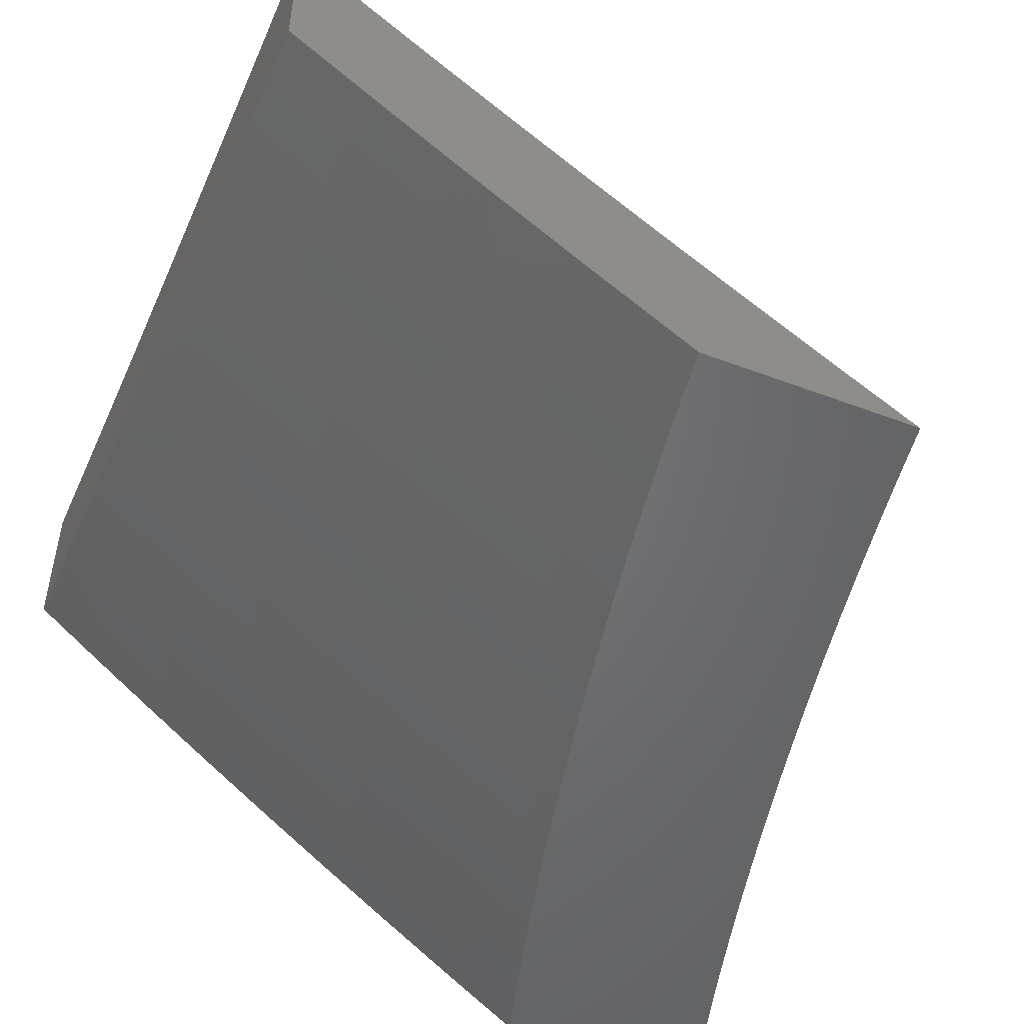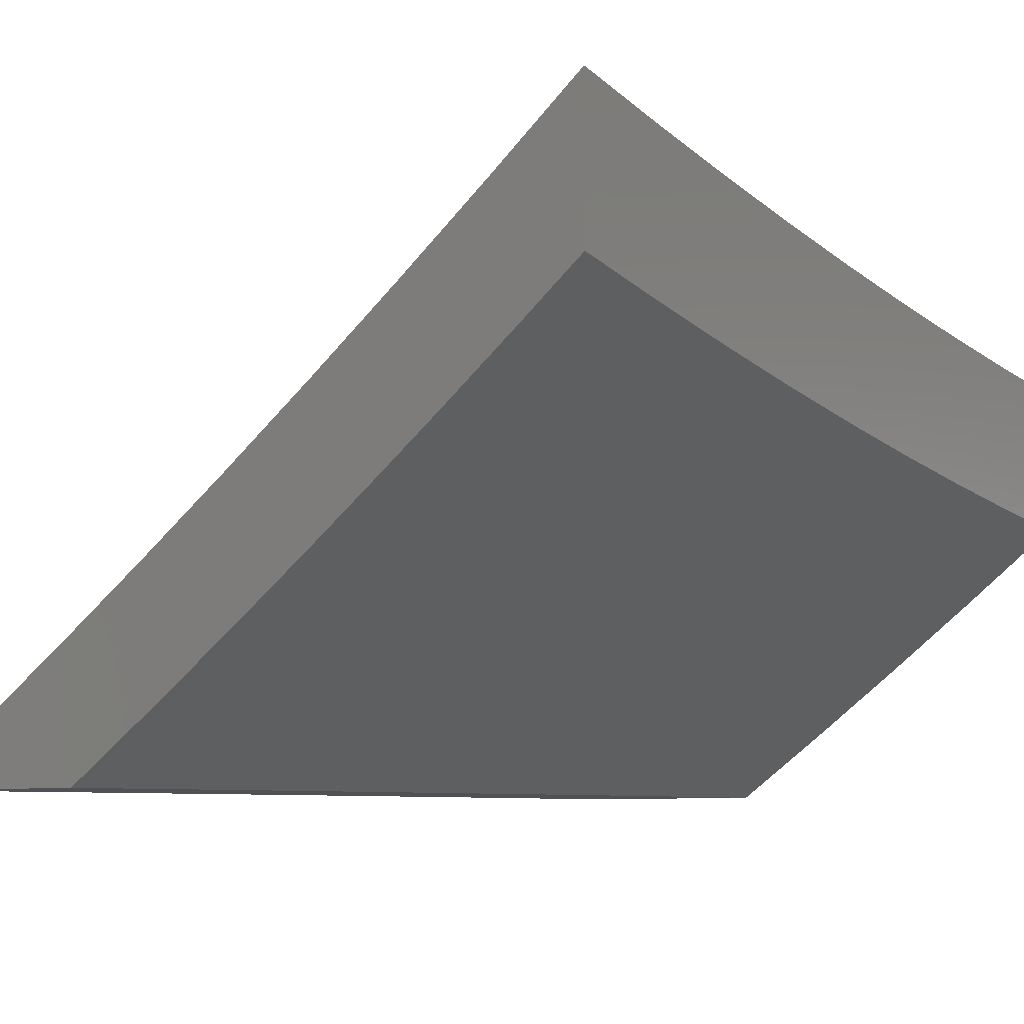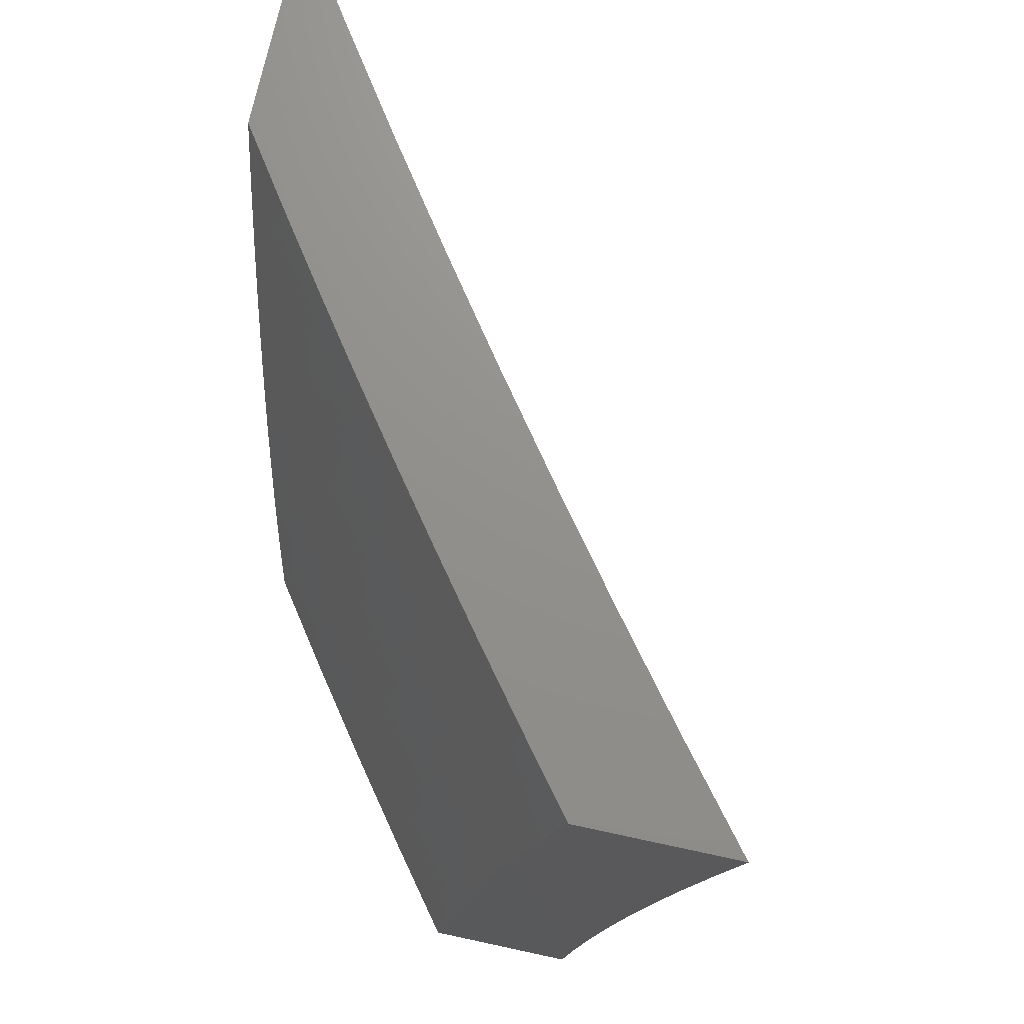
<metadata>
{"format":"stl","ext":"stl","renderer":"f3d","projection":"perspective","resolution":1024,"background":"white","views":[{"elev":-50.5,"azim":157.5,"up":"+Y"},{"elev":-7.5,"azim":36.4,"up":"+Y"},{"elev":72.2,"azim":102.2,"up":"+Z"}]}
</metadata>
<code>
# stl→obj: 331 verts, 658 faces
v 6.097 -8.945 2
v 6.214 -8.868 2
v 6.116 -8.945 1.939
v 6.22 -8.877 1.937
v 6.134 -8.945 1.877
v 6.225 -8.885 1.874
v 6.151 -8.945 1.815
v 6.231 -8.893 1.811
v 6.168 -8.945 1.753
v 6.236 -8.901 1.748
v 6.184 -8.945 1.691
v 6.241 -8.908 1.686
v 6.2 -8.945 1.629
v 6.246 -8.915 1.623
v 6.215 -8.945 1.567
v 6.251 -8.922 1.56
v 6.253 -8.925 1.529
v 6.37 -8.847 1.529
v 6.372 -8.85 1.498
v 6.487 -8.769 1.498
v 6.489 -8.773 1.466
v 6.604 -8.691 1.466
v 6.606 -8.694 1.435
v 6.719 -8.61 1.435
v 6.721 -8.613 1.404
v 6.834 -8.528 1.404
v 6.836 -8.531 1.373
v 6.947 -8.445 1.373
v 6.949 -8.448 1.342
v 7 -8.403 1.377
v 6.952 -8.45 1.31
v 7 -8.42 1.252
v 6.954 -8.453 1.279
v 6.956 -8.456 1.248
v 6.842 -8.539 1.279
v 6.844 -8.542 1.248
v 6.73 -8.624 1.279
v 6.732 -8.627 1.248
v 6.616 -8.708 1.279
v 6.618 -8.711 1.248
v 6.502 -8.79 1.279
v 6.504 -8.793 1.248
v 6.387 -8.87 1.279
v 6.389 -8.873 1.248
v 6.282 -8.945 1.253
v 6.39 -8.876 1.217
v 6.293 -8.945 1.19
v 6.392 -8.878 1.186
v 6.394 -8.881 1.155
v 6.509 -8.8 1.155
v 6.511 -8.802 1.124
v 6.626 -8.72 1.124
v 6.628 -8.723 1.093
v 6.741 -8.639 1.093
v 6.743 -8.641 1.062
v 6.856 -8.556 1.062
v 6.857 -8.558 1.031
v 6.969 -8.472 1.031
v 6.918 -8.515 1
v 7 -8.45 1
v 6.967 -8.469 1.062
v 7 -8.436 1.126
v 6.965 -8.467 1.093
v 6.964 -8.465 1.124
v 6.852 -8.552 1.124
v 6.85 -8.549 1.155
v 6.738 -8.634 1.155
v 6.736 -8.632 1.186
v 6.622 -8.716 1.186
v 6.62 -8.713 1.217
v 6.506 -8.795 1.217
v 6.335 -8.798 1.937
v 6.329 -8.79 2
v 6.45 -8.718 1.937
v 6.444 -8.71 2
v 6.563 -8.637 1.937
v 6.557 -8.629 2
v 6.676 -8.554 1.937
v 6.669 -8.546 2
v 6.787 -8.47 1.937
v 6.781 -8.462 2
v 6.897 -8.384 1.937
v 6.891 -8.376 2
v 7 -8.289 2
v 7 -8.315 1.876
v 6.904 -8.392 1.874
v 6.793 -8.478 1.874
v 6.682 -8.562 1.874
v 6.569 -8.645 1.874
v 6.456 -8.726 1.874
v 6.341 -8.806 1.874
v 6.91 -8.4 1.811
v 7 -8.34 1.752
v 6.916 -8.407 1.748
v 6.922 -8.414 1.686
v 6.805 -8.493 1.748
v 6.811 -8.5 1.686
v 6.694 -8.577 1.748
v 6.699 -8.584 1.686
v 6.581 -8.66 1.748
v 6.586 -8.668 1.686
v 6.467 -8.742 1.748
v 6.472 -8.749 1.686
v 6.352 -8.822 1.748
v 6.357 -8.829 1.686
v 7 -8.362 1.627
v 6.927 -8.421 1.623
v 6.816 -8.507 1.623
v 6.704 -8.591 1.623
v 6.591 -8.675 1.623
v 6.477 -8.756 1.623
v 6.362 -8.836 1.623
v 6.933 -8.427 1.56
v 7 -8.383 1.502
v 6.935 -8.43 1.529
v 6.938 -8.433 1.498
v 6.824 -8.516 1.529
v 6.827 -8.52 1.498
v 6.712 -8.601 1.529
v 6.714 -8.604 1.498
v 6.599 -8.684 1.529
v 6.601 -8.688 1.498
v 6.485 -8.766 1.529
v 6.943 -8.439 1.435
v 6.94 -8.436 1.466
v 6.96 -8.46 1.186
v 6.958 -8.458 1.217
v 6.835 -8.579 1
v 6.745 -8.643 1.031
v 6.629 -8.725 1.062
v 6.513 -8.805 1.093
v 6.396 -8.883 1.124
v 6.304 -8.945 1.127
v 6.751 -8.642 1
v 6.667 -8.704 1
v 6.631 -8.727 1.031
v 6.582 -8.766 1
v 6.516 -8.809 1.031
v 6.497 -8.826 1
v 6.4 -8.89 1.031
v 6.411 -8.886 1
v 6.324 -8.945 1
v 6.315 -8.945 1.063
v 6.399 -8.888 1.062
v 6.515 -8.807 1.062
v 6.397 -8.885 1.093
v 6.27 -8.945 1.316
v 6.385 -8.868 1.31
v 6.5 -8.787 1.31
v 6.614 -8.705 1.31
v 6.728 -8.622 1.31
v 6.84 -8.537 1.31
v 6.257 -8.945 1.379
v 6.266 -8.944 1.342
v 6.383 -8.865 1.342
v 6.244 -8.945 1.442
v 6.262 -8.938 1.404
v 6.264 -8.941 1.373
v 6.23 -8.945 1.504
v 6.258 -8.932 1.466
v 6.26 -8.935 1.435
v 6.379 -8.859 1.404
v 6.381 -8.862 1.373
v 6.496 -8.782 1.373
v 6.498 -8.784 1.342
v 6.612 -8.702 1.342
v 6.256 -8.929 1.498
v 6.374 -8.853 1.466
v 6.376 -8.856 1.435
v 6.492 -8.776 1.435
v 6.494 -8.779 1.404
v 6.608 -8.697 1.404
v 6.61 -8.7 1.373
v 6.724 -8.616 1.373
v 6.726 -8.619 1.342
v 6.838 -8.534 1.342
v 6.347 -8.814 1.811
v 6.461 -8.734 1.811
v 6.575 -8.653 1.811
v 6.688 -8.57 1.811
v 6.799 -8.486 1.811
v 6.367 -8.843 1.56
v 6.482 -8.763 1.56
v 6.596 -8.681 1.56
v 6.71 -8.598 1.56
v 6.822 -8.513 1.56
v 6.508 -8.798 1.186
v 6.624 -8.718 1.155
v 6.717 -8.607 1.466
v 6.829 -8.523 1.466
v 6.734 -8.63 1.217
v 6.846 -8.545 1.217
v 6.739 -8.637 1.124
v 6.831 -8.526 1.435
v 6.945 -8.442 1.404
v 6.848 -8.547 1.186
v 6.962 -8.463 1.155
v 6.854 -8.554 1.093
v 6.344 -8.945 2
v 6.362 -8.945 1.938
v 6.38 -8.945 1.877
v 6.397 -8.945 1.815
v 6.413 -8.945 1.753
v 6.428 -8.945 1.691
v 6.444 -8.945 1.629
v 6.458 -8.945 1.566
v 6.472 -8.945 1.504
v 6.485 -8.945 1.441
v 6.498 -8.945 1.379
v 6.511 -8.945 1.316
v 6.522 -8.945 1.253
v 6.533 -8.945 1.19
v 6.544 -8.945 1.127
v 6.554 -8.945 1.063
v 6.563 -8.945 1
v 7 -8.49 1.876
v 7 -8.465 2
v 6.926 -8.535 1.937
v 6.92 -8.527 2
v 6.839 -8.589 2
v 6.846 -8.597 1.937
v 6.758 -8.65 2
v 6.765 -8.658 1.937
v 6.677 -8.711 2
v 6.683 -8.719 1.937
v 6.594 -8.77 2
v 6.601 -8.779 1.937
v 6.512 -8.829 2
v 6.518 -8.838 1.937
v 6.428 -8.888 2
v 6.434 -8.896 1.937
v 6.44 -8.904 1.874
v 6.446 -8.912 1.811
v 6.451 -8.919 1.748
v 6.456 -8.927 1.686
v 6.461 -8.934 1.623
v 6.466 -8.94 1.56
v 6.55 -8.882 1.56
v 6.555 -8.888 1.498
v 6.638 -8.829 1.498
v 6.643 -8.835 1.435
v 6.725 -8.775 1.435
v 6.73 -8.781 1.373
v 6.812 -8.72 1.373
v 6.816 -8.725 1.31
v 6.898 -8.663 1.31
v 6.902 -8.668 1.248
v 6.984 -8.606 1.248
v 6.988 -8.611 1.186
v 7 -8.593 1.251
v 7 -8.609 1.126
v 6.991 -8.615 1.124
v 6.995 -8.62 1.062
v 6.91 -8.678 1.124
v 6.913 -8.682 1.062
v 6.828 -8.74 1.124
v 6.831 -8.744 1.062
v 6.745 -8.801 1.124
v 6.749 -8.805 1.062
v 6.662 -8.861 1.124
v 6.666 -8.866 1.062
v 6.579 -8.921 1.124
v 6.582 -8.925 1.062
v 6.559 -8.894 1.435
v 6.647 -8.841 1.373
v 6.734 -8.786 1.31
v 6.82 -8.73 1.248
v 6.906 -8.673 1.186
v 6.564 -8.9 1.373
v 6.651 -8.846 1.31
v 6.738 -8.791 1.248
v 6.824 -8.735 1.186
v 6.568 -8.906 1.31
v 6.655 -8.852 1.248
v 6.742 -8.796 1.186
v 6.572 -8.911 1.248
v 6.659 -8.857 1.186
v 6.575 -8.916 1.186
v 6.674 -8.866 1
v 6.784 -8.786 1
v 6.892 -8.705 1
v 7 -8.622 1
v 6.98 -8.601 1.31
v 7 -8.576 1.377
v 6.975 -8.595 1.373
v 6.971 -8.59 1.435
v 6.889 -8.652 1.435
v 6.885 -8.646 1.498
v 6.803 -8.708 1.498
v 6.798 -8.702 1.56
v 6.716 -8.762 1.56
v 6.711 -8.756 1.623
v 6.628 -8.816 1.623
v 6.623 -8.809 1.686
v 6.54 -8.868 1.686
v 6.535 -8.861 1.748
v 7 -8.557 1.502
v 6.966 -8.584 1.498
v 6.88 -8.64 1.56
v 6.793 -8.695 1.623
v 6.706 -8.749 1.686
v 6.618 -8.802 1.748
v 6.529 -8.854 1.811
v 6.961 -8.578 1.56
v 7 -8.536 1.627
v 6.956 -8.571 1.623
v 6.95 -8.565 1.686
v 6.869 -8.627 1.686
v 6.864 -8.62 1.748
v 6.782 -8.681 1.748
v 6.777 -8.674 1.811
v 6.695 -8.735 1.811
v 6.689 -8.727 1.874
v 6.607 -8.787 1.874
v 7 -8.514 1.752
v 6.945 -8.558 1.748
v 6.858 -8.613 1.811
v 6.771 -8.666 1.874
v 6.939 -8.55 1.811
v 6.933 -8.543 1.874
v 6.852 -8.605 1.874
v 6.875 -8.634 1.623
v 6.788 -8.688 1.686
v 6.7 -8.742 1.748
v 6.612 -8.794 1.811
v 6.524 -8.846 1.874
v 6.894 -8.658 1.373
v 6.808 -8.714 1.435
v 6.721 -8.769 1.498
v 6.633 -8.823 1.56
v 6.545 -8.875 1.623
f 1 2 3
f 3 2 4
f 3 4 5
f 5 4 6
f 5 6 7
f 7 6 8
f 7 8 9
f 9 8 10
f 9 10 11
f 11 10 12
f 11 12 13
f 13 12 14
f 13 14 15
f 15 14 16
f 15 16 17
f 17 16 18
f 17 18 19
f 19 18 20
f 19 20 21
f 21 20 22
f 21 22 23
f 23 22 24
f 23 24 25
f 25 24 26
f 25 26 27
f 27 26 28
f 27 28 29
f 29 28 30
f 29 30 31
f 31 30 32
f 31 32 33
f 33 32 34
f 33 34 35
f 35 34 36
f 35 36 37
f 37 36 38
f 37 38 39
f 39 38 40
f 39 40 41
f 41 40 42
f 41 42 43
f 43 42 44
f 43 44 45
f 45 44 46
f 45 46 47
f 47 46 48
f 47 48 49
f 49 48 50
f 49 50 51
f 51 50 52
f 51 52 53
f 53 52 54
f 53 54 55
f 55 54 56
f 55 56 57
f 57 56 58
f 57 58 59
f 59 58 60
f 60 58 61
f 60 61 62
f 62 61 63
f 62 63 64
f 64 63 65
f 64 65 66
f 66 65 67
f 66 67 68
f 68 67 69
f 68 69 70
f 70 69 71
f 70 71 42
f 42 71 44
f 4 2 72
f 72 2 73
f 72 73 74
f 74 73 75
f 74 75 76
f 76 75 77
f 76 77 78
f 78 77 79
f 78 79 80
f 80 79 81
f 80 81 82
f 82 81 83
f 82 83 84
f 84 85 82
f 82 85 86
f 82 86 80
f 80 86 87
f 80 87 78
f 78 87 88
f 78 88 76
f 76 88 89
f 76 89 74
f 74 89 90
f 74 90 72
f 72 90 91
f 72 91 4
f 4 91 6
f 86 85 92
f 92 85 93
f 92 93 94
f 94 93 95
f 94 95 96
f 96 95 97
f 96 97 98
f 98 97 99
f 98 99 100
f 100 99 101
f 100 101 102
f 102 101 103
f 102 103 104
f 104 103 105
f 104 105 10
f 10 105 12
f 93 106 95
f 95 106 107
f 95 107 97
f 97 107 108
f 97 108 99
f 99 108 109
f 99 109 101
f 101 109 110
f 101 110 103
f 103 110 111
f 103 111 105
f 105 111 112
f 105 112 12
f 12 112 14
f 107 106 113
f 113 106 114
f 113 114 115
f 115 114 116
f 115 116 117
f 117 116 118
f 117 118 119
f 119 118 120
f 119 120 121
f 121 120 122
f 121 122 123
f 123 122 20
f 123 20 18
f 30 124 114
f 114 124 125
f 114 125 116
f 116 125 118
f 62 126 32
f 32 126 127
f 32 127 34
f 34 127 36
f 59 128 57
f 57 128 129
f 57 129 55
f 55 129 130
f 55 130 53
f 53 130 131
f 53 131 51
f 51 131 132
f 51 132 49
f 49 132 133
f 49 133 47
f 128 134 129
f 129 134 135
f 129 135 136
f 136 135 137
f 136 137 138
f 138 137 139
f 138 139 140
f 140 139 141
f 140 141 142
f 142 143 140
f 140 143 144
f 140 144 138
f 138 144 145
f 138 145 136
f 136 145 130
f 136 130 129
f 144 143 146
f 146 143 133
f 146 133 132
f 45 147 43
f 43 147 148
f 43 148 41
f 41 148 149
f 41 149 39
f 39 149 150
f 39 150 37
f 37 150 151
f 37 151 35
f 35 151 152
f 35 152 33
f 33 152 31
f 153 154 147
f 147 154 155
f 147 155 148
f 148 155 149
f 156 157 153
f 153 157 158
f 153 158 154
f 154 158 155
f 159 160 156
f 156 160 161
f 156 161 157
f 157 161 162
f 157 162 163
f 163 162 164
f 163 164 165
f 165 164 166
f 165 166 150
f 150 166 151
f 15 17 159
f 159 17 167
f 159 167 160
f 160 167 168
f 160 168 169
f 169 168 170
f 169 170 171
f 171 170 172
f 171 172 173
f 173 172 174
f 173 174 175
f 175 174 176
f 175 176 152
f 152 176 31
f 104 10 8
f 8 6 177
f 177 6 91
f 177 91 178
f 178 91 90
f 178 90 179
f 179 90 89
f 179 89 180
f 180 89 88
f 180 88 181
f 181 88 87
f 181 87 92
f 92 87 86
f 16 14 182
f 182 14 112
f 182 112 183
f 183 112 111
f 183 111 184
f 184 111 110
f 184 110 185
f 185 110 109
f 185 109 186
f 186 109 108
f 186 108 113
f 113 108 107
f 168 167 19
f 19 167 17
f 162 161 169
f 169 161 160
f 155 158 163
f 163 158 157
f 102 104 177
f 177 104 8
f 102 177 178
f 123 18 182
f 182 18 16
f 123 182 183
f 170 168 21
f 21 168 19
f 164 162 171
f 171 162 169
f 149 155 165
f 165 155 163
f 44 71 46
f 46 71 187
f 46 187 48
f 48 187 50
f 145 144 146
f 145 146 131
f 131 146 132
f 100 102 178
f 100 178 179
f 121 123 183
f 121 183 184
f 22 20 122
f 172 170 23
f 23 170 21
f 166 164 173
f 173 164 171
f 150 149 165
f 70 42 40
f 71 69 187
f 187 69 188
f 187 188 50
f 50 188 52
f 130 145 131
f 98 100 179
f 98 179 180
f 119 121 184
f 119 184 185
f 22 122 189
f 189 122 120
f 189 120 190
f 190 120 118
f 190 118 125
f 174 172 25
f 25 172 23
f 151 166 175
f 175 166 173
f 70 40 191
f 191 40 38
f 191 38 192
f 192 38 36
f 192 36 127
f 69 67 188
f 188 67 193
f 188 193 52
f 52 193 54
f 96 98 180
f 96 180 181
f 117 119 185
f 117 185 186
f 22 189 24
f 24 189 194
f 24 194 26
f 26 194 195
f 26 195 28
f 28 195 30
f 194 189 190
f 176 174 27
f 27 174 25
f 152 151 175
f 70 191 68
f 68 191 196
f 68 196 66
f 66 196 197
f 66 197 64
f 64 197 62
f 196 191 192
f 67 65 193
f 193 65 198
f 193 198 54
f 54 198 56
f 94 96 181
f 94 181 92
f 115 117 186
f 115 186 113
f 125 124 190
f 190 124 194
f 31 176 29
f 29 176 27
f 127 126 192
f 192 126 196
f 65 63 198
f 198 63 61
f 198 61 56
f 56 61 58
f 30 195 124
f 124 195 194
f 62 197 126
f 126 197 196
f 1 3 199
f 199 3 5
f 199 5 7
f 7 9 199
f 199 9 200
f 200 9 11
f 200 11 201
f 201 11 13
f 201 13 202
f 202 13 15
f 202 15 203
f 203 15 159
f 203 159 204
f 204 159 156
f 204 156 205
f 205 156 153
f 205 153 206
f 206 153 147
f 206 147 207
f 207 147 45
f 207 45 208
f 208 45 209
f 209 45 47
f 209 47 210
f 210 47 133
f 210 133 211
f 211 133 143
f 211 143 212
f 212 143 142
f 212 142 213
f 213 142 214
f 214 142 215
f 216 217 218
f 218 217 219
f 218 219 220
f 218 220 221
f 221 220 222
f 221 222 223
f 223 222 224
f 223 224 225
f 225 224 226
f 225 226 227
f 227 226 228
f 227 228 229
f 229 228 230
f 229 230 231
f 231 230 200
f 231 200 201
f 230 199 200
f 231 201 232
f 232 201 202
f 232 202 233
f 233 202 203
f 233 203 234
f 234 203 204
f 234 204 235
f 235 204 205
f 235 205 236
f 236 205 206
f 236 206 237
f 237 206 207
f 237 207 238
f 238 207 239
f 238 239 240
f 240 239 241
f 240 241 242
f 242 241 243
f 242 243 244
f 244 243 245
f 244 245 246
f 246 245 247
f 246 247 248
f 248 247 249
f 248 249 250
f 250 249 251
f 251 249 252
f 251 252 253
f 253 252 254
f 253 254 255
f 255 254 256
f 255 256 257
f 257 256 258
f 257 258 259
f 259 258 260
f 259 260 261
f 261 260 262
f 261 262 263
f 263 262 214
f 263 214 215
f 207 208 239
f 239 208 264
f 239 264 241
f 241 264 265
f 241 265 243
f 243 265 266
f 243 266 245
f 245 266 267
f 245 267 247
f 247 267 268
f 247 268 249
f 249 268 252
f 208 209 264
f 264 209 269
f 264 269 265
f 265 269 270
f 265 270 266
f 266 270 271
f 266 271 267
f 267 271 272
f 267 272 268
f 268 272 254
f 268 254 252
f 209 210 269
f 269 210 273
f 269 273 270
f 270 273 274
f 270 274 271
f 271 274 275
f 271 275 272
f 272 275 256
f 272 256 254
f 210 211 273
f 273 211 276
f 273 276 274
f 274 276 277
f 274 277 275
f 275 277 258
f 275 258 256
f 211 212 276
f 276 212 278
f 276 278 277
f 277 278 260
f 277 260 258
f 212 213 278
f 278 213 262
f 278 262 260
f 213 214 262
f 215 279 263
f 263 279 261
f 261 279 259
f 259 279 280
f 259 280 257
f 257 280 281
f 257 281 255
f 255 281 282
f 255 282 253
f 253 282 251
f 248 250 283
f 283 250 284
f 283 284 285
f 285 284 286
f 285 286 287
f 287 286 288
f 287 288 289
f 289 288 290
f 289 290 291
f 291 290 292
f 291 292 293
f 293 292 294
f 293 294 295
f 295 294 296
f 295 296 234
f 234 296 233
f 284 297 286
f 286 297 298
f 286 298 288
f 288 298 299
f 288 299 290
f 290 299 300
f 290 300 292
f 292 300 301
f 292 301 294
f 294 301 302
f 294 302 296
f 296 302 303
f 296 303 233
f 233 303 232
f 298 297 304
f 304 297 305
f 304 305 306
f 306 305 307
f 306 307 308
f 308 307 309
f 308 309 310
f 310 309 311
f 310 311 312
f 312 311 313
f 312 313 314
f 314 313 227
f 314 227 229
f 305 315 307
f 307 315 316
f 307 316 309
f 309 316 317
f 309 317 311
f 311 317 318
f 311 318 313
f 313 318 225
f 313 225 227
f 316 315 319
f 319 315 216
f 319 216 320
f 320 216 218
f 320 218 221
f 317 316 319
f 319 320 321
f 321 320 221
f 321 221 223
f 299 298 304
f 304 306 322
f 322 306 308
f 322 308 323
f 323 308 310
f 323 310 324
f 324 310 312
f 324 312 325
f 325 312 314
f 325 314 326
f 326 314 229
f 326 229 231
f 246 248 283
f 283 285 327
f 327 285 287
f 327 287 328
f 328 287 289
f 328 289 329
f 329 289 291
f 329 291 330
f 330 291 293
f 330 293 331
f 331 293 295
f 331 295 235
f 235 295 234
f 318 317 321
f 321 317 319
f 318 321 223
f 300 299 322
f 322 299 304
f 300 322 323
f 244 246 327
f 327 246 283
f 244 327 328
f 225 318 223
f 301 300 323
f 301 323 324
f 242 244 328
f 242 328 329
f 302 301 324
f 302 324 325
f 240 242 329
f 240 329 330
f 303 302 325
f 303 325 326
f 238 240 330
f 238 330 331
f 232 303 326
f 232 326 231
f 235 236 331
f 331 236 238
f 236 237 238
f 281 128 282
f 282 128 59
f 282 59 60
f 128 281 134
f 134 281 280
f 134 280 135
f 135 280 137
f 137 280 279
f 137 279 139
f 139 279 215
f 139 215 141
f 141 215 142
f 216 93 217
f 217 93 85
f 217 85 84
f 93 216 106
f 106 216 315
f 106 315 114
f 114 315 305
f 114 305 30
f 30 305 297
f 30 297 32
f 32 297 284
f 32 284 62
f 62 284 250
f 62 250 60
f 60 250 251
f 60 251 282
f 230 73 199
f 199 73 2
f 199 2 1
f 230 228 73
f 73 228 75
f 75 228 226
f 75 226 77
f 77 226 224
f 77 224 222
f 77 222 79
f 79 222 220
f 79 220 81
f 81 220 219
f 81 219 83
f 83 219 217
f 83 217 84

</code>
